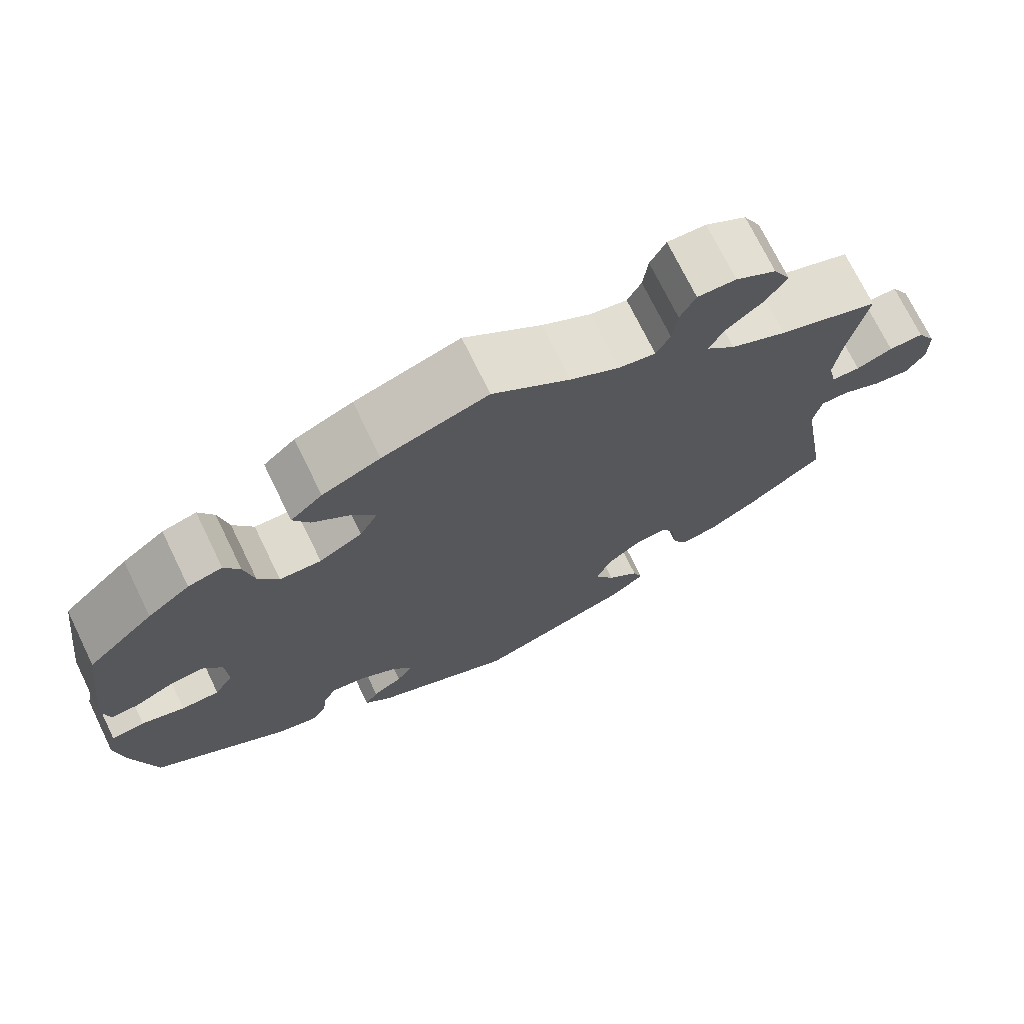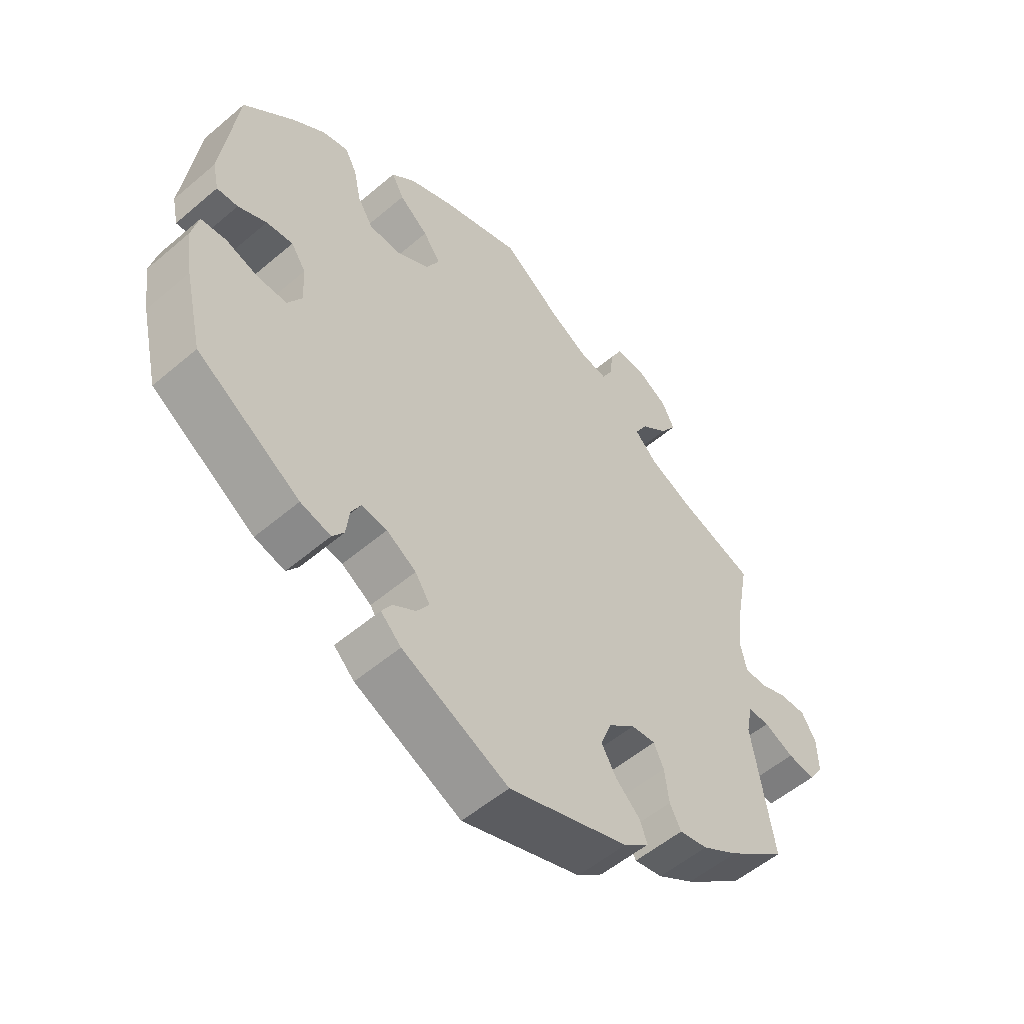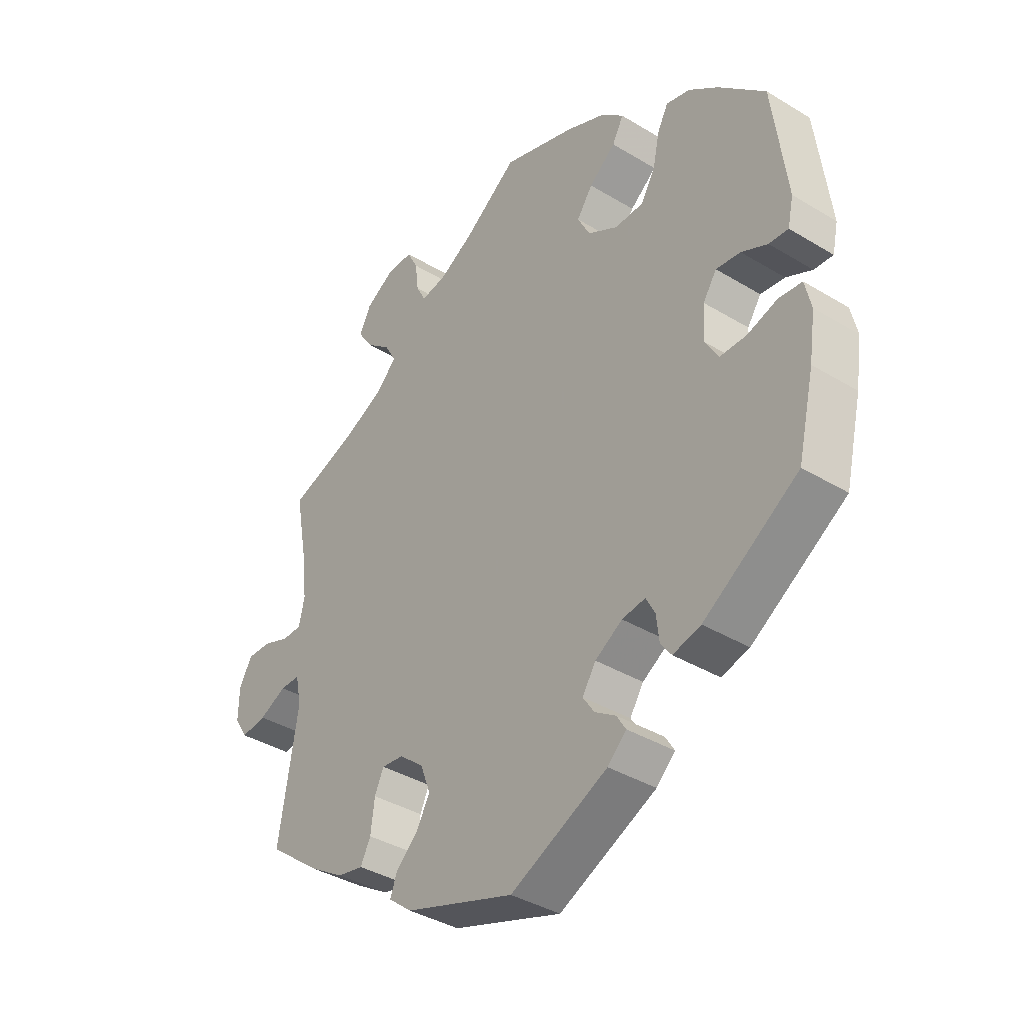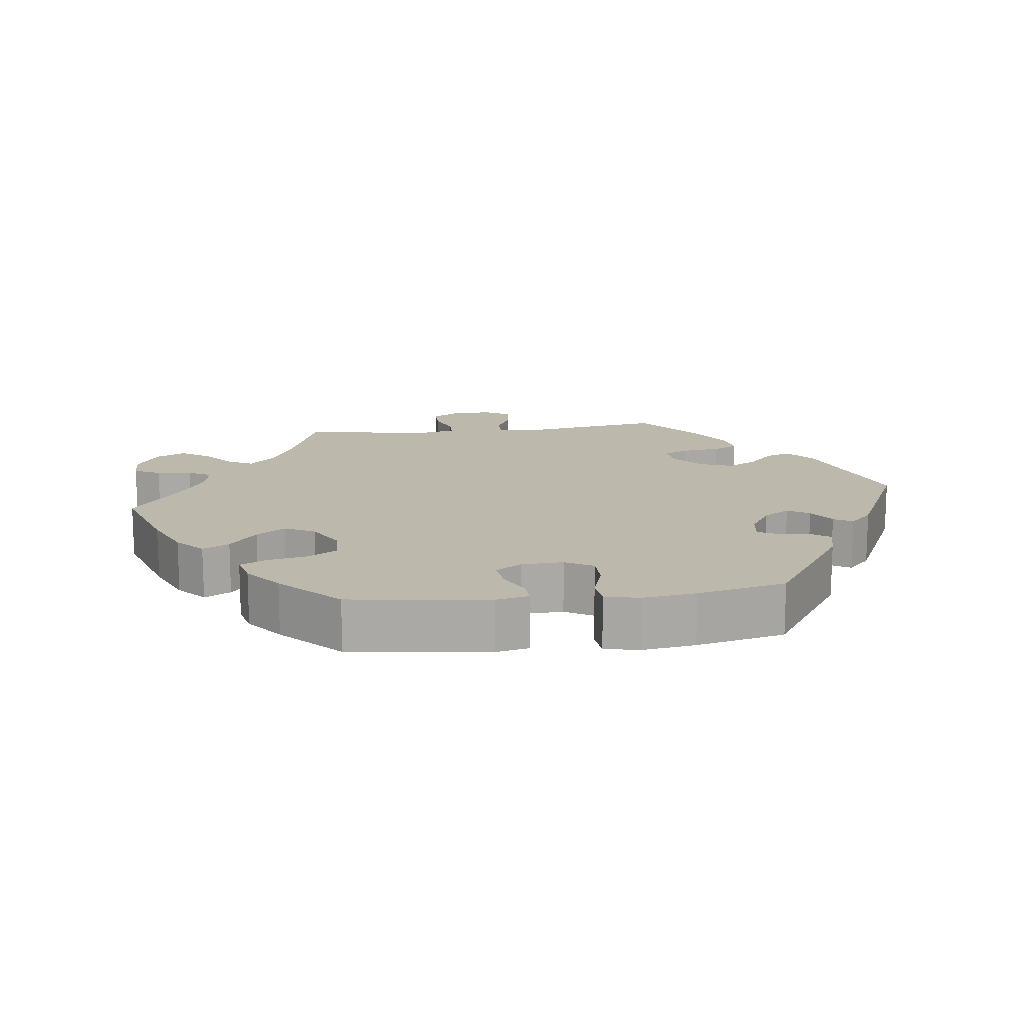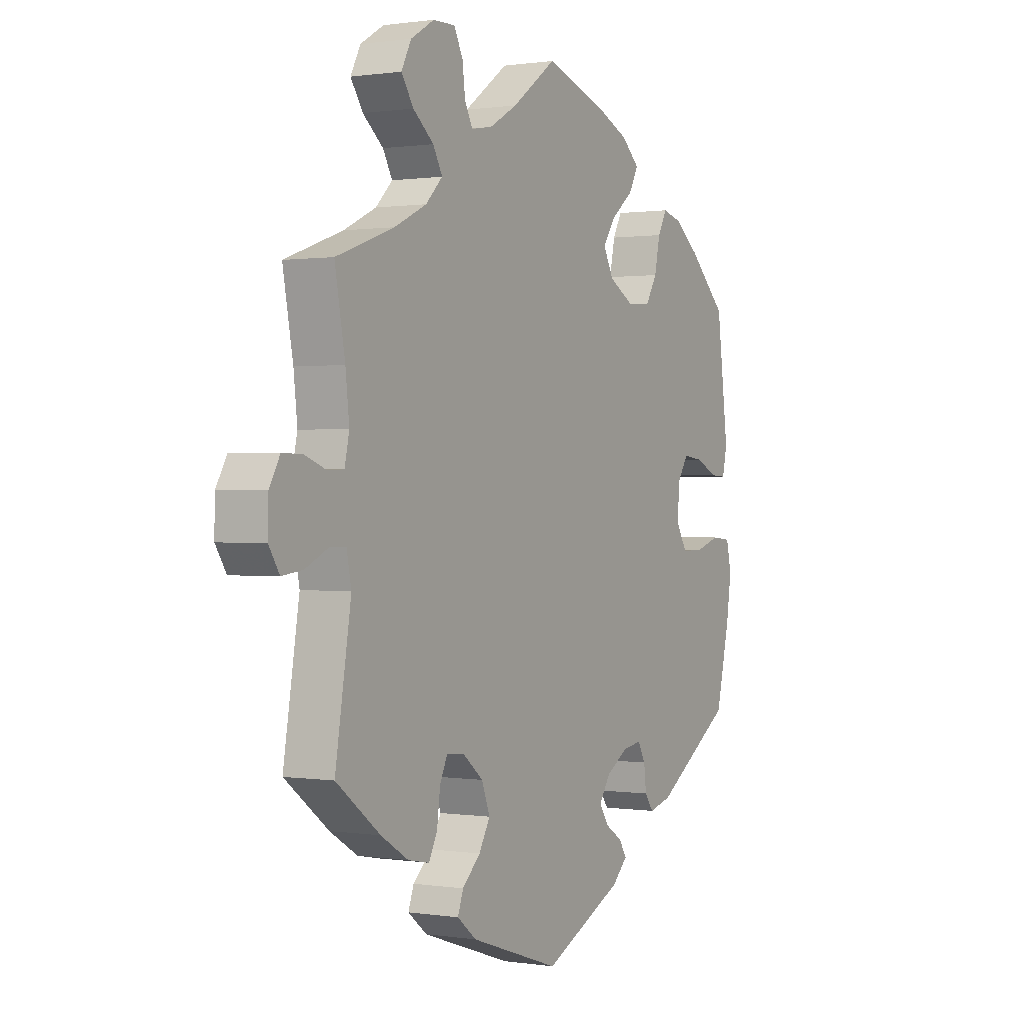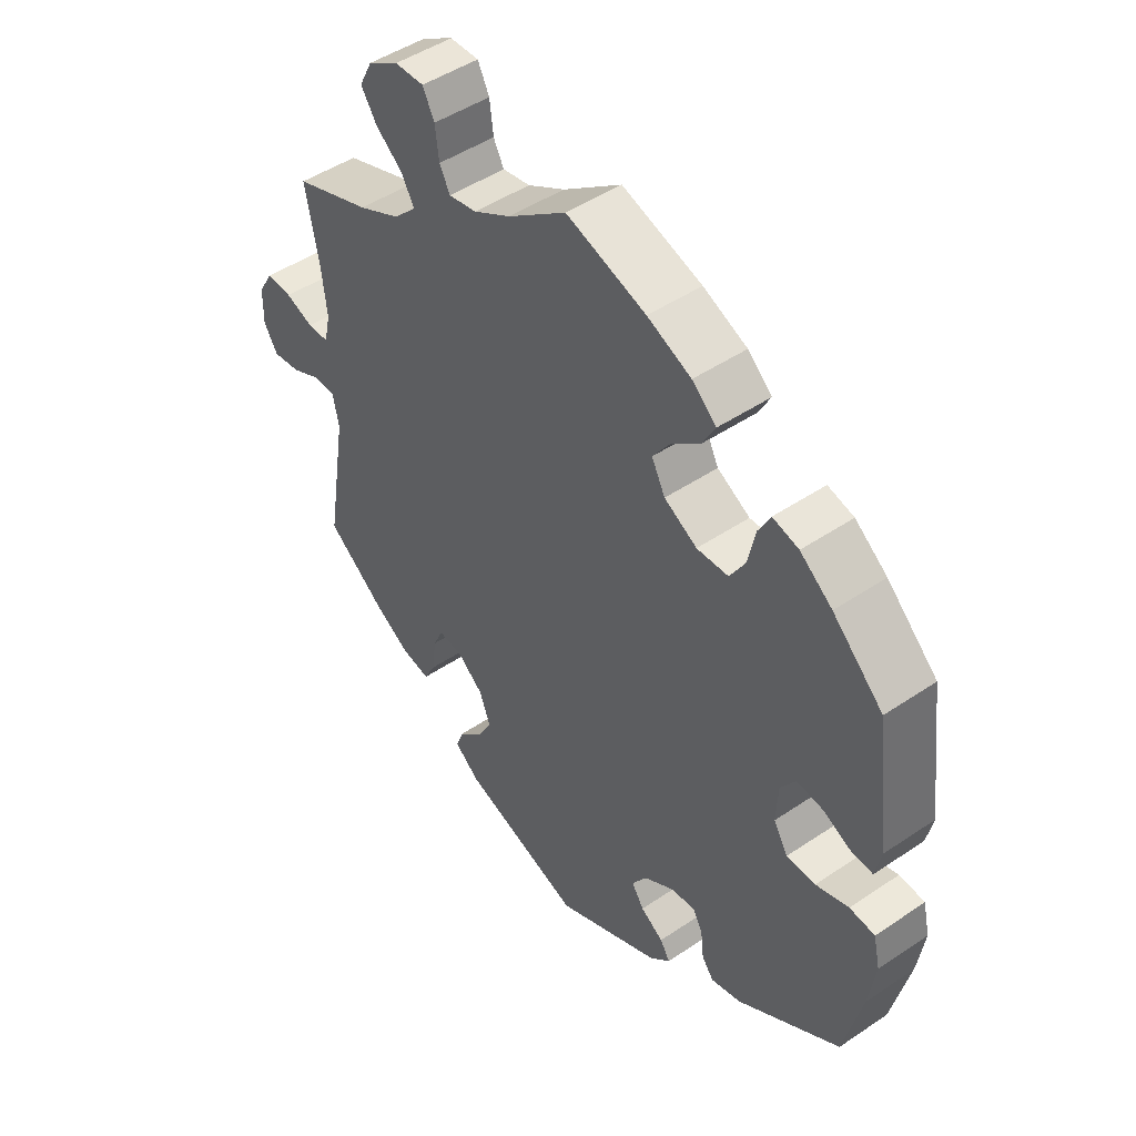
<metadata>
{"format":"obj","ext":"obj","renderer":"f3d","projection":"perspective","resolution":1024,"background":"white","views":[{"elev":72.7,"azim":154.0,"up":"+Z"},{"elev":-54.2,"azim":132.1,"up":"+Z"},{"elev":-37.9,"azim":52.3,"up":"+Z"},{"elev":14.6,"azim":82.9,"up":"+Y"},{"elev":0.6,"azim":-60.3,"up":"+Z"},{"elev":47.5,"azim":52.7,"up":"+Z"}]}
</metadata>
<code>
v -0.194 0.07 -0.513
v -0.235 0.07 -0.48
v -0.223 0.07 -0.447
v -0.184 0.07 -0.41
v -0.16 0.07 -0.368
v -0.178 0.07 -0.321
v -0.221 0.07 -0.286
v -0.26 0.07 -0.282
v -0.276 0.07 -0.317
v -0.283 0.07 -0.371
v -0.301 0.07 -0.406
v -0.347 0.07 -0.397
v -0.406 0.07 -0.361
v -0.5 0.07 -0.289
v -0.466 0.07 -0.081
v -0.476 0.07 -0.031
v -0.511 0.07 -0.031
v -0.559 0.07 -0.054
v -0.604 0.07 -0.06
v -0.627 0.07 -0.024
v -0.626 0.07 0.032
v -0.603 0.07 0.072
v -0.56 0.07 0.071
v -0.515 0.07 0.054
v -0.48 0.07 0.055
v -0.47 0.07 0.1
v -0.478 0.07 0.171
v -0.5 0.07 0.289
v -0.376 0.07 0.333
v -0.307 0.07 0.366
v -0.271 0.07 0.402
v -0.291 0.07 0.438
v -0.335 0.07 0.474
v -0.361 0.07 0.513
v -0.34 0.07 0.554
v -0.29 0.07 0.584
v -0.243 0.07 0.585
v -0.224 0.07 0.548
v -0.218 0.07 0.499
v -0.201 0.07 0.467
v -0.156 0.07 0.475
v -0.096 0.07 0.509
v -0.001 0.07 0.578
v 0.128 0.07 0.536
v 0.199 0.07 0.505
v 0.238 0.07 0.47
v 0.218 0.07 0.433
v 0.171 0.07 0.395
v 0.143 0.07 0.355
v 0.165 0.07 0.313
v 0.218 0.07 0.283
v 0.269 0.07 0.285
v 0.294 0.07 0.327
v 0.306 0.07 0.383
v 0.325 0.07 0.419
v 0.367 0.07 0.408
v 0.419 0.07 0.368
v 0.501 0.07 0.29
v 0.526 0.07 0.096
v 0.516 0.07 0.05
v 0.482 0.07 0.052
v 0.436 0.07 0.074
v 0.393 0.07 0.079
v 0.369 0.07 0.043
v 0.366 0.07 -0.016
v 0.389 0.07 -0.055
v 0.436 0.07 -0.055
v 0.489 0.07 -0.038
v 0.53 0.07 -0.042
v 0.541 0.07 -0.09
v 0.53 0.07 -0.165
v 0.501 0.07 -0.289
v 0.334 0.07 -0.398
v 0.285 0.07 -0.411
v 0.266 0.07 -0.385
v 0.261 0.07 -0.342
v 0.245 0.07 -0.312
v 0.204 0.07 -0.318
v 0.156 0.07 -0.348
v 0.132 0.07 -0.385
v 0.152 0.07 -0.415
v 0.189 0.07 -0.439
v 0.205 0.07 -0.465
v 0.172 0.07 -0.497
v 0 0.07 -0.578
v -0.194 0 -0.513
v -0.235 0 -0.48
v -0.223 0 -0.447
v -0.184 0 -0.41
v -0.16 0 -0.368
v -0.178 0 -0.321
v -0.221 0 -0.286
v -0.26 0 -0.282
v -0.276 0 -0.317
v -0.283 0 -0.371
v -0.301 0 -0.406
v -0.347 0 -0.397
v -0.406 0 -0.361
v -0.5 0 -0.289
v -0.466 0 -0.081
v -0.476 0 -0.031
v -0.511 0 -0.031
v -0.559 0 -0.054
v -0.604 0 -0.06
v -0.627 0 -0.024
v -0.626 0 0.032
v -0.603 0 0.072
v -0.56 0 0.071
v -0.515 0 0.054
v -0.48 0 0.055
v -0.47 0 0.1
v -0.478 0 0.171
v -0.5 0 0.289
v -0.376 0 0.333
v -0.307 0 0.366
v -0.271 0 0.402
v -0.291 0 0.438
v -0.335 0 0.474
v -0.361 0 0.513
v -0.34 0 0.554
v -0.29 0 0.584
v -0.243 0 0.585
v -0.224 0 0.548
v -0.218 0 0.499
v -0.201 0 0.467
v -0.156 0 0.475
v -0.096 0 0.509
v -0.001 0 0.578
v 0.128 0 0.536
v 0.199 0 0.505
v 0.238 0 0.47
v 0.218 0 0.433
v 0.171 0 0.395
v 0.143 0 0.355
v 0.165 0 0.313
v 0.218 0 0.283
v 0.269 0 0.285
v 0.294 0 0.327
v 0.306 0 0.383
v 0.325 0 0.419
v 0.367 0 0.408
v 0.419 0 0.368
v 0.501 0 0.29
v 0.526 0 0.096
v 0.516 0 0.05
v 0.482 0 0.052
v 0.436 0 0.074
v 0.393 0 0.079
v 0.369 0 0.043
v 0.366 0 -0.016
v 0.389 0 -0.055
v 0.436 0 -0.055
v 0.489 0 -0.038
v 0.53 0 -0.042
v 0.541 0 -0.09
v 0.53 0 -0.165
v 0.501 0 -0.289
v 0.334 0 -0.398
v 0.285 0 -0.411
v 0.266 0 -0.385
v 0.261 0 -0.342
v 0.245 0 -0.312
v 0.204 0 -0.318
v 0.156 0 -0.348
v 0.132 0 -0.385
v 0.152 0 -0.415
v 0.189 0 -0.439
v 0.205 0 -0.465
v 0.172 0 -0.497
v 0 0 -0.578
f 81 82 83 84
f 80 81 84 85
f 79 80 85 1
f 73 74 75 76
f 73 76 77
f 72 73 77
f 71 72 77
f 70 71 77 78
f 67 68 69 70
f 66 67 70 78
f 59 60 61 62
f 59 62 63
f 58 59 63
f 57 58 63 64
f 53 54 55 56
f 52 53 56 57
f 45 46 47 48
f 45 48 49
f 42 43 44 45
f 41 42 45 49
f 40 41 49 50
f 36 37 38 39
f 36 39 40
f 35 36 40
f 32 33 34 35
f 31 32 35 40
f 30 31 40 50
f 27 28 29
f 26 27 29 30
f 25 26 30 50
f 21 22 23 24
f 21 24 25
f 20 21 25
f 17 18 19 20
f 16 17 20 25
f 15 16 25 50
f 9 10 11 12
f 8 9 12 13
f 1 2 3 4
f 1 4 5
f 79 1 5
f 65 66 78 79
f 64 65 79 5
f 52 57 64 5
f 51 52 5 6
f 50 51 6 7
f 15 50 7 8
f 8 13 14 15
f 169 168 167 166
f 170 169 166 165
f 86 170 165 164
f 161 160 159 158
f 162 161 158
f 162 158 157
f 162 157 156
f 163 162 156 155
f 155 154 153 152
f 163 155 152 151
f 147 146 145 144
f 148 147 144
f 148 144 143
f 149 148 143 142
f 141 140 139 138
f 142 141 138 137
f 133 132 131 130
f 134 133 130
f 130 129 128 127
f 134 130 127 126
f 135 134 126 125
f 124 123 122 121
f 125 124 121
f 125 121 120
f 120 119 118 117
f 125 120 117 116
f 135 125 116 115
f 114 113 112
f 115 114 112 111
f 135 115 111 110
f 109 108 107 106
f 110 109 106
f 110 106 105
f 105 104 103 102
f 110 105 102 101
f 135 110 101 100
f 97 96 95 94
f 98 97 94 93
f 89 88 87 86
f 90 89 86
f 90 86 164
f 164 163 151 150
f 90 164 150 149
f 90 149 142 137
f 91 90 137 136
f 92 91 136 135
f 93 92 135 100
f 100 99 98 93
f 1 86 87 2
f 2 87 88 3
f 3 88 89 4
f 4 89 90 5
f 5 90 91 6
f 6 91 92 7
f 7 92 93 8
f 8 93 94 9
f 9 94 95 10
f 10 95 96 11
f 11 96 97 12
f 12 97 98 13
f 13 98 99 14
f 14 99 100 15
f 15 100 101 16
f 16 101 102 17
f 17 102 103 18
f 18 103 104 19
f 19 104 105 20
f 20 105 106 21
f 21 106 107 22
f 22 107 108 23
f 23 108 109 24
f 24 109 110 25
f 25 110 111 26
f 26 111 112 27
f 27 112 113 28
f 28 113 114 29
f 29 114 115 30
f 30 115 116 31
f 31 116 117 32
f 32 117 118 33
f 33 118 119 34
f 34 119 120 35
f 35 120 121 36
f 36 121 122 37
f 37 122 123 38
f 38 123 124 39
f 39 124 125 40
f 40 125 126 41
f 41 126 127 42
f 42 127 128 43
f 43 128 129 44
f 44 129 130 45
f 45 130 131 46
f 46 131 132 47
f 47 132 133 48
f 48 133 134 49
f 49 134 135 50
f 50 135 136 51
f 51 136 137 52
f 52 137 138 53
f 53 138 139 54
f 54 139 140 55
f 55 140 141 56
f 56 141 142 57
f 57 142 143 58
f 58 143 144 59
f 59 144 145 60
f 60 145 146 61
f 61 146 147 62
f 62 147 148 63
f 63 148 149 64
f 64 149 150 65
f 65 150 151 66
f 66 151 152 67
f 67 152 153 68
f 68 153 154 69
f 69 154 155 70
f 70 155 156 71
f 71 156 157 72
f 72 157 158 73
f 73 158 159 74
f 74 159 160 75
f 75 160 161 76
f 76 161 162 77
f 77 162 163 78
f 78 163 164 79
f 79 164 165 80
f 80 165 166 81
f 81 166 167 82
f 82 167 168 83
f 83 168 169 84
f 84 169 170 85
f 85 170 86 1

</code>
